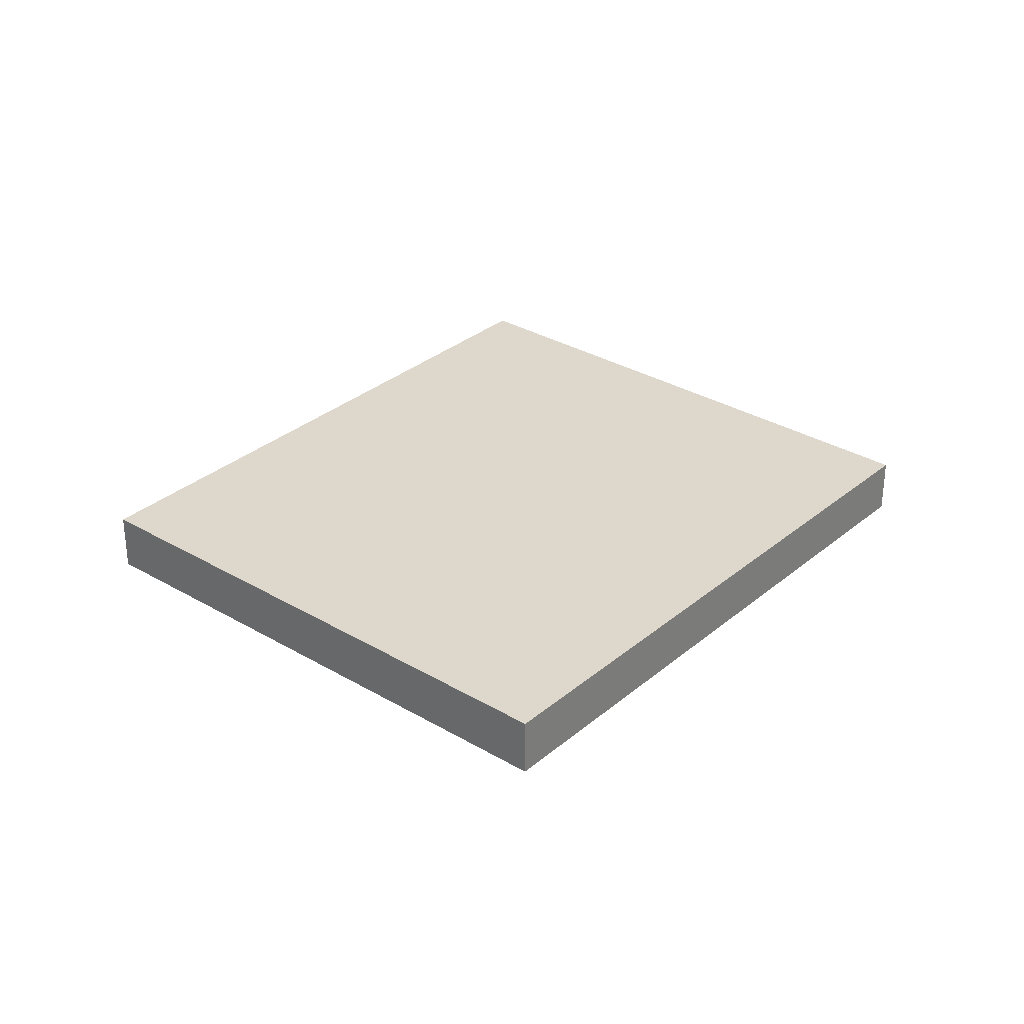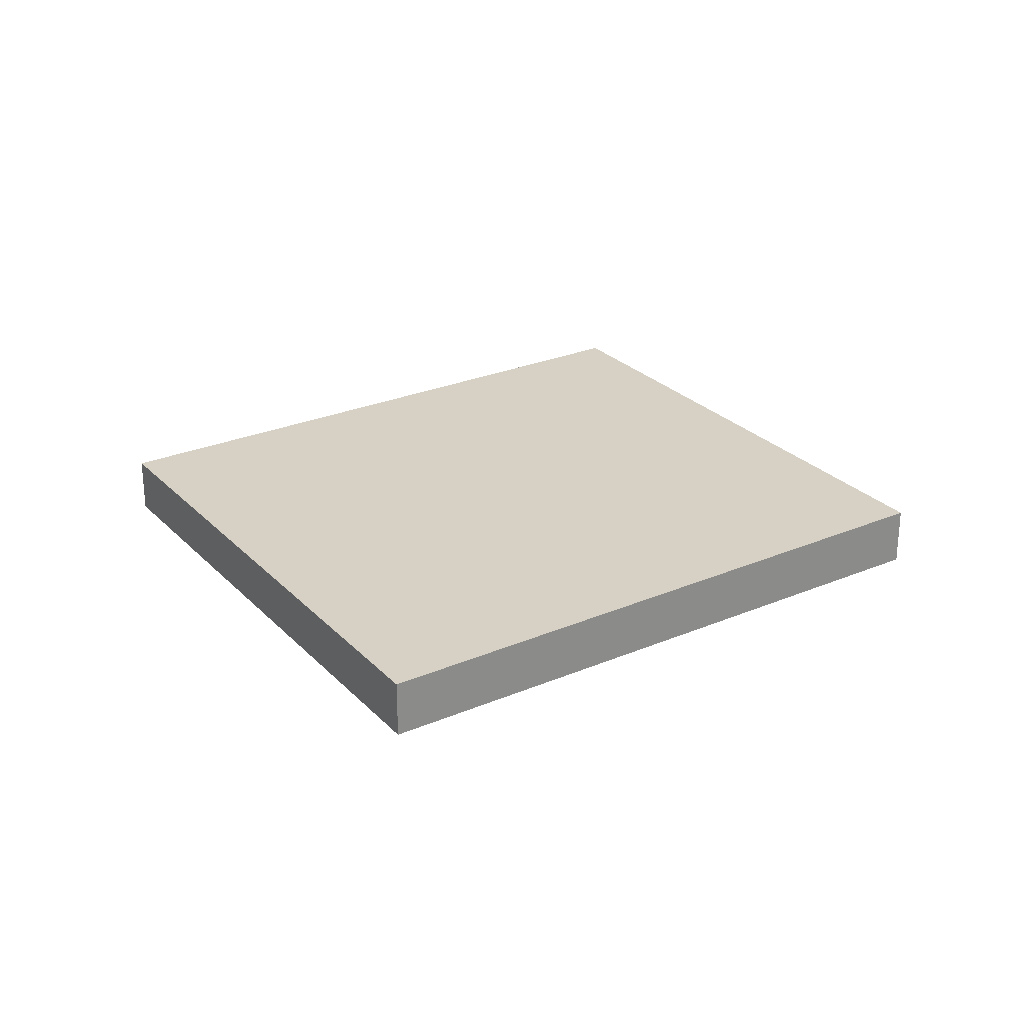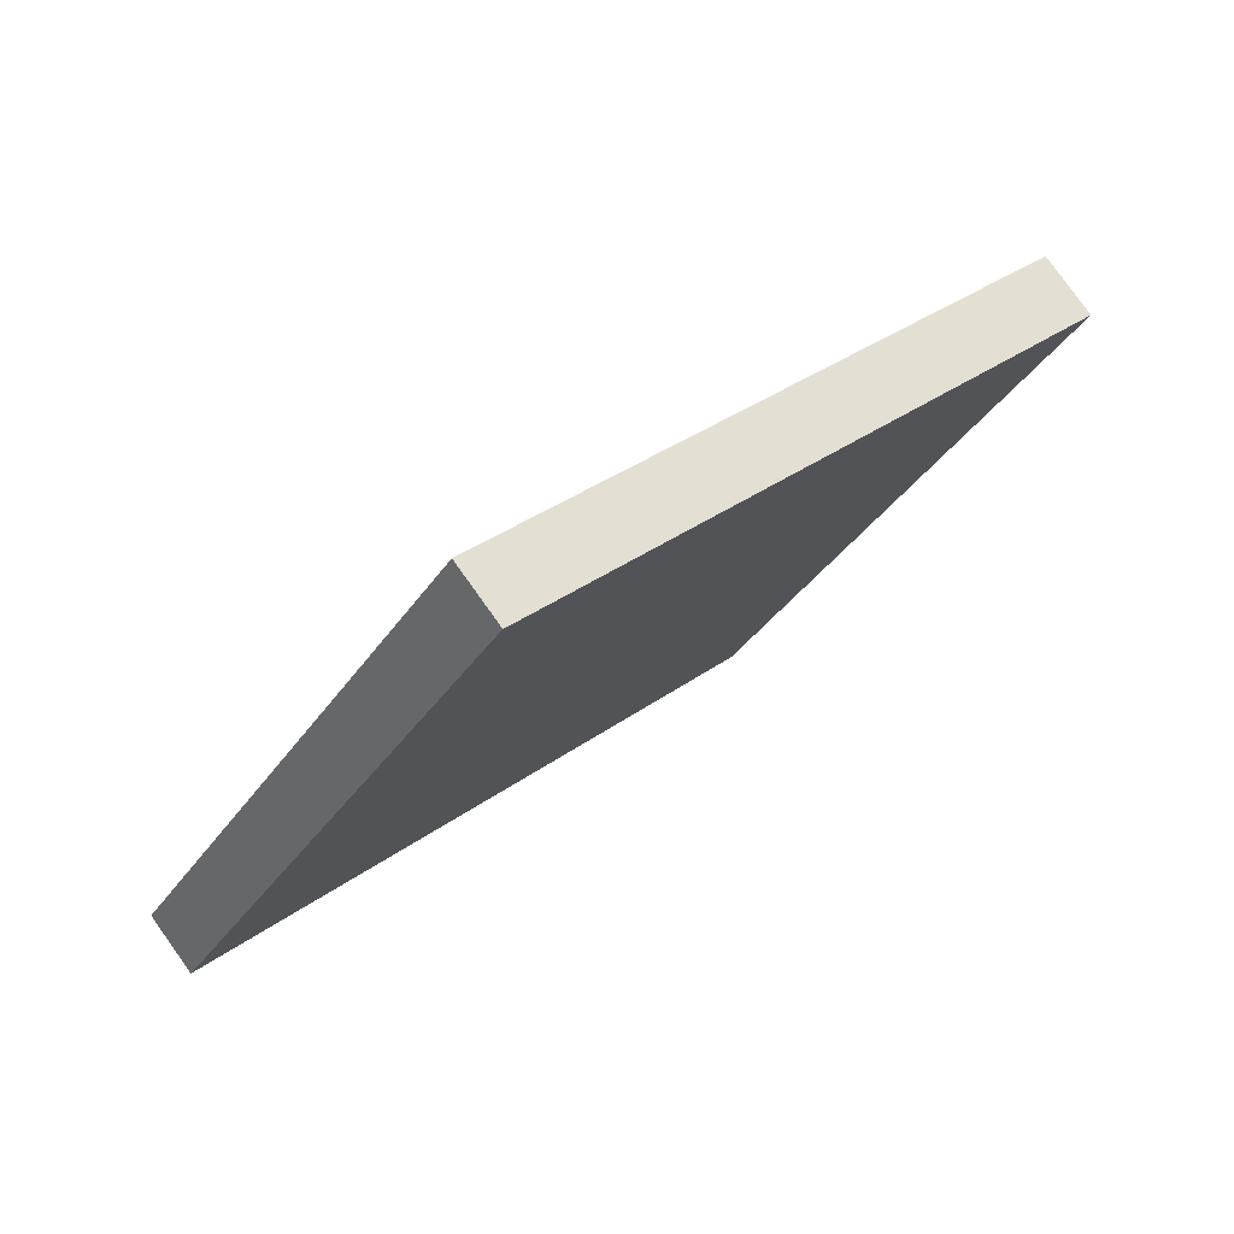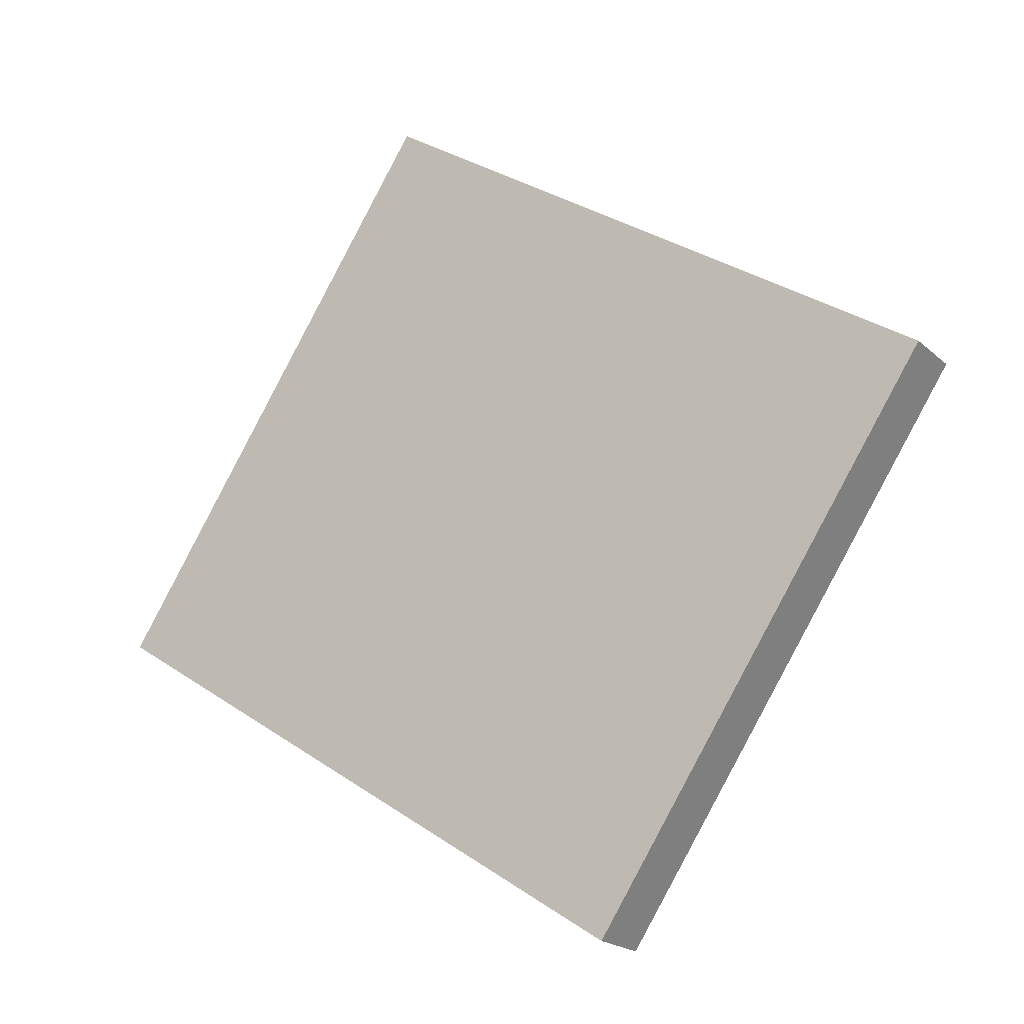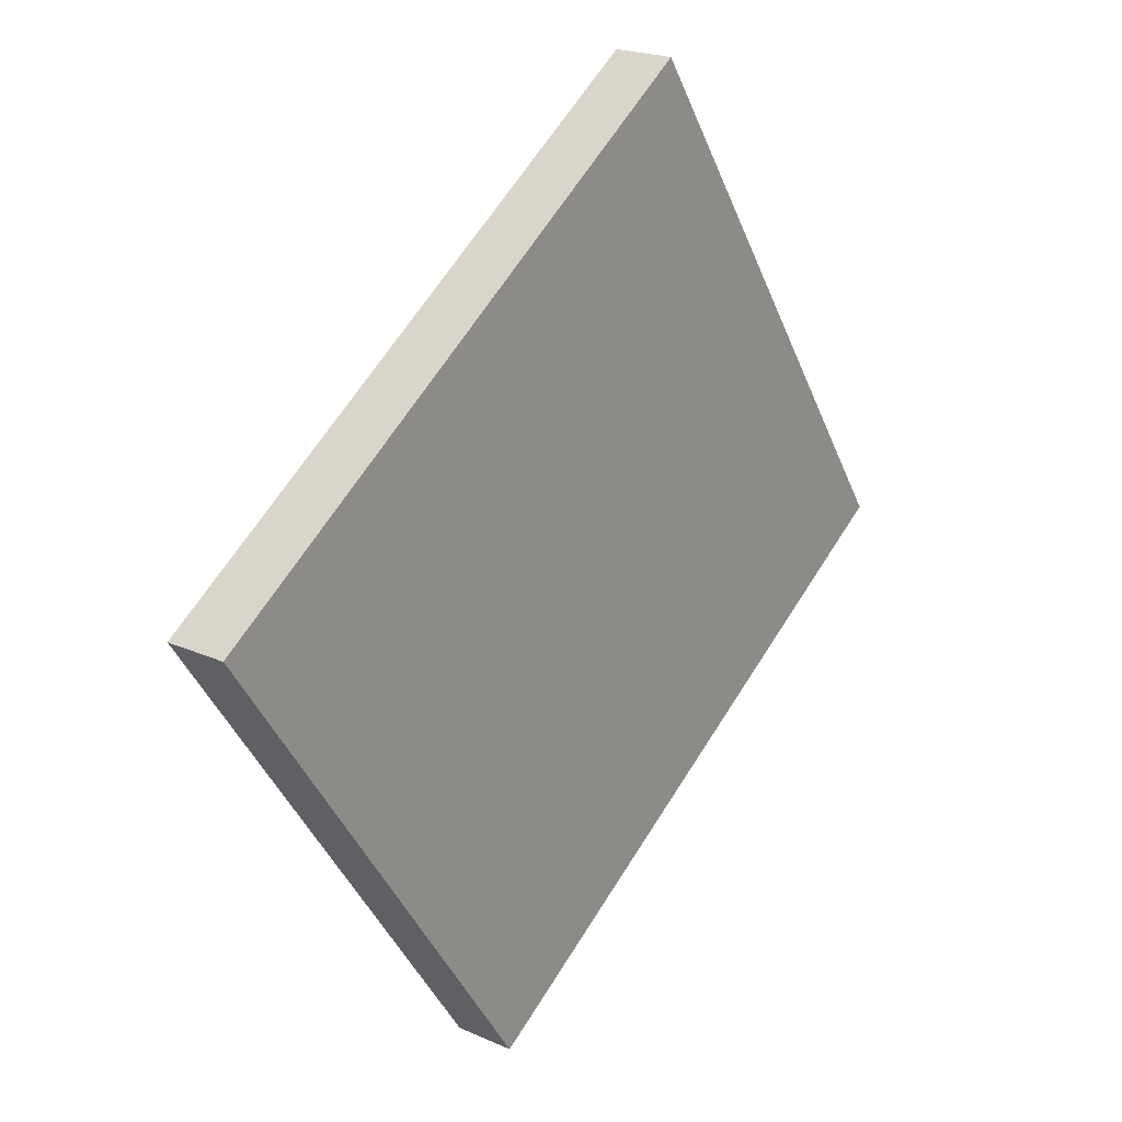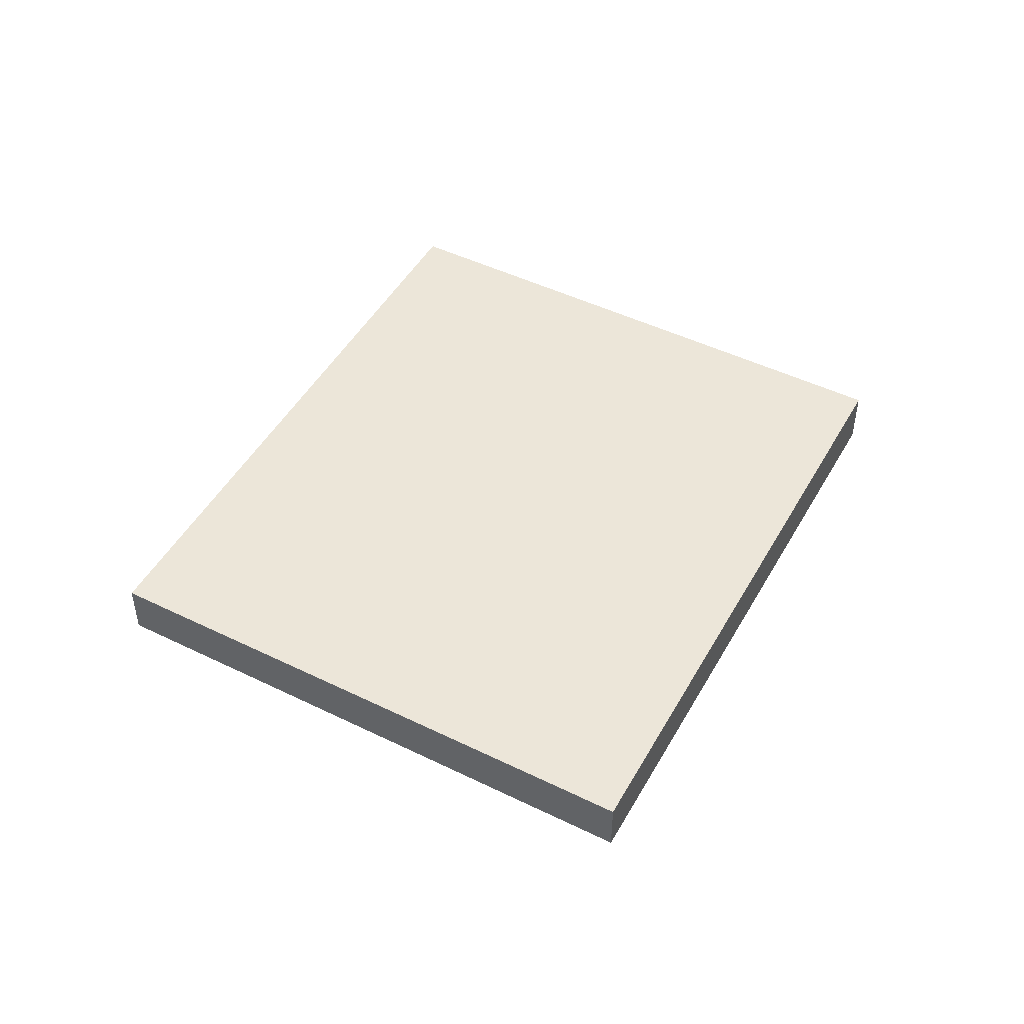
<metadata>
{"format":"obj","ext":"obj","renderer":"f3d","projection":"perspective","resolution":1024,"background":"white","views":[{"elev":31.5,"azim":-16.2,"up":"+Z"},{"elev":26.9,"azim":-179.9,"up":"+Z"},{"elev":79.5,"azim":144.4,"up":"+Y"},{"elev":-20.5,"azim":-147.1,"up":"+Y"},{"elev":21.2,"azim":-51.4,"up":"+Y"},{"elev":48.7,"azim":152.1,"up":"+Z"}]}
</metadata>
<code>
v -2231 -1082 -0.2257
v -2230 -1084 -0.2226
v -2232 -1085 -0.2295
v -2234 -1083 -0.2326
v -2230 -1084 -0.2226
v -2231 -1082 -0.2257
v -2231 -1082 0
v -2230 -1084 2.776e-17
v -2232 -1085 -0.2295
v -2230 -1084 -0.2226
v -2230 -1084 2.776e-17
v -2232 -1085 0
v -2234 -1083 -0.2326
v -2232 -1085 -0.2295
v -2232 -1085 0
v -2234 -1083 0
v -2231 -1082 -0.2257
v -2234 -1083 -0.2326
v -2234 -1083 0
v -2231 -1082 0
v -2231 -1082 0
v -2230 -1084 0
v -2232 -1085 0
v -2234 -1083 0
f 2 3 4 1
f 6 7 8 5
f 10 11 12 9
f 14 15 16 13
f 18 19 20 17
f 22 23 24 21

</code>
